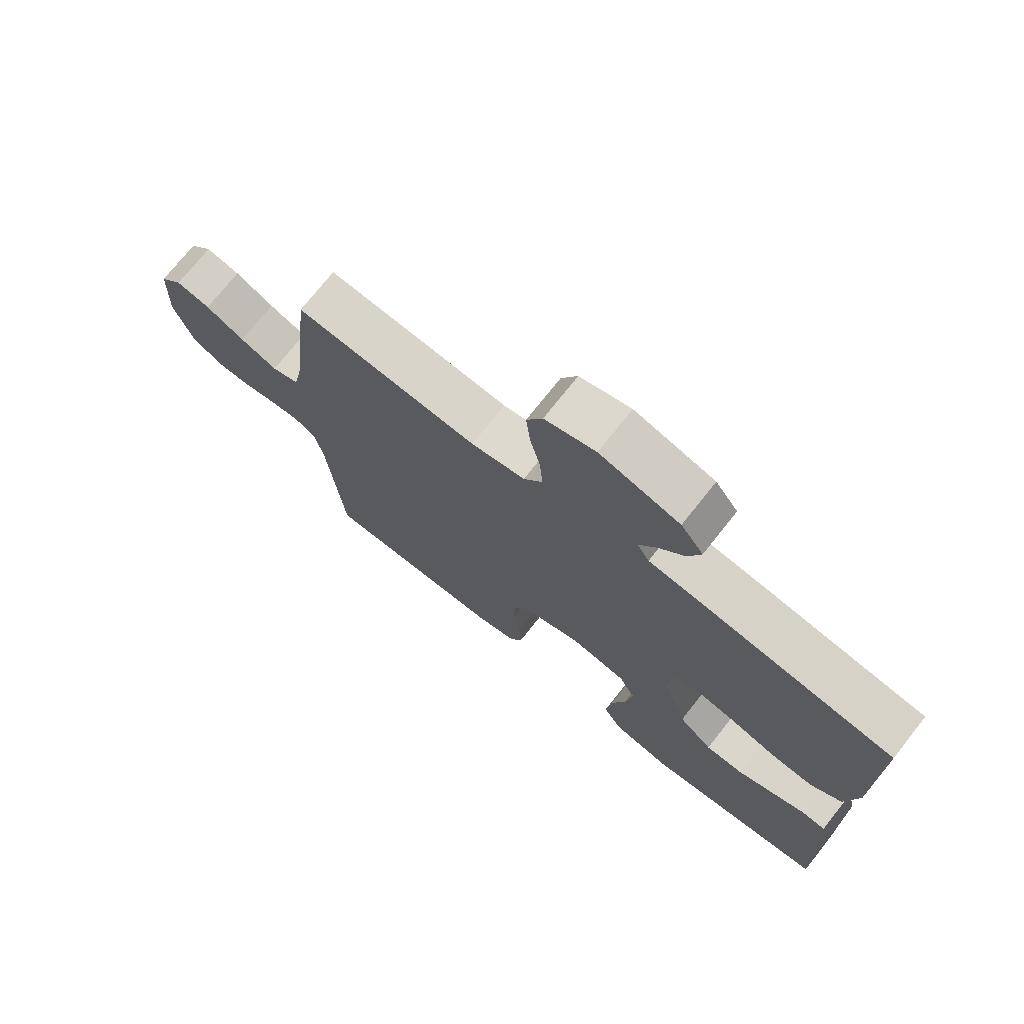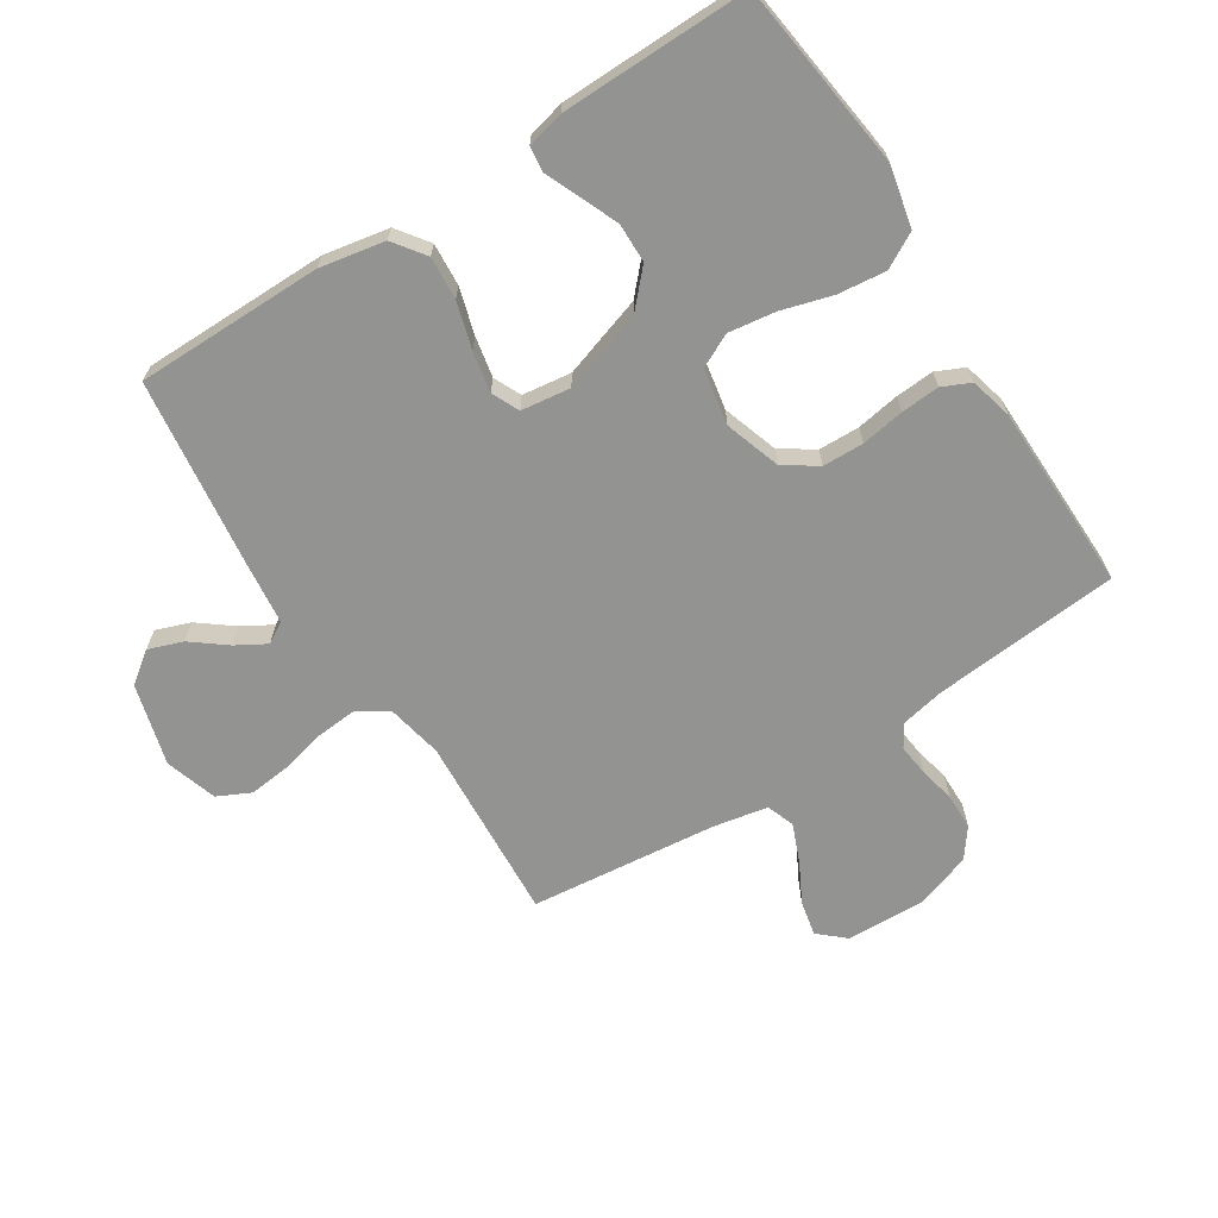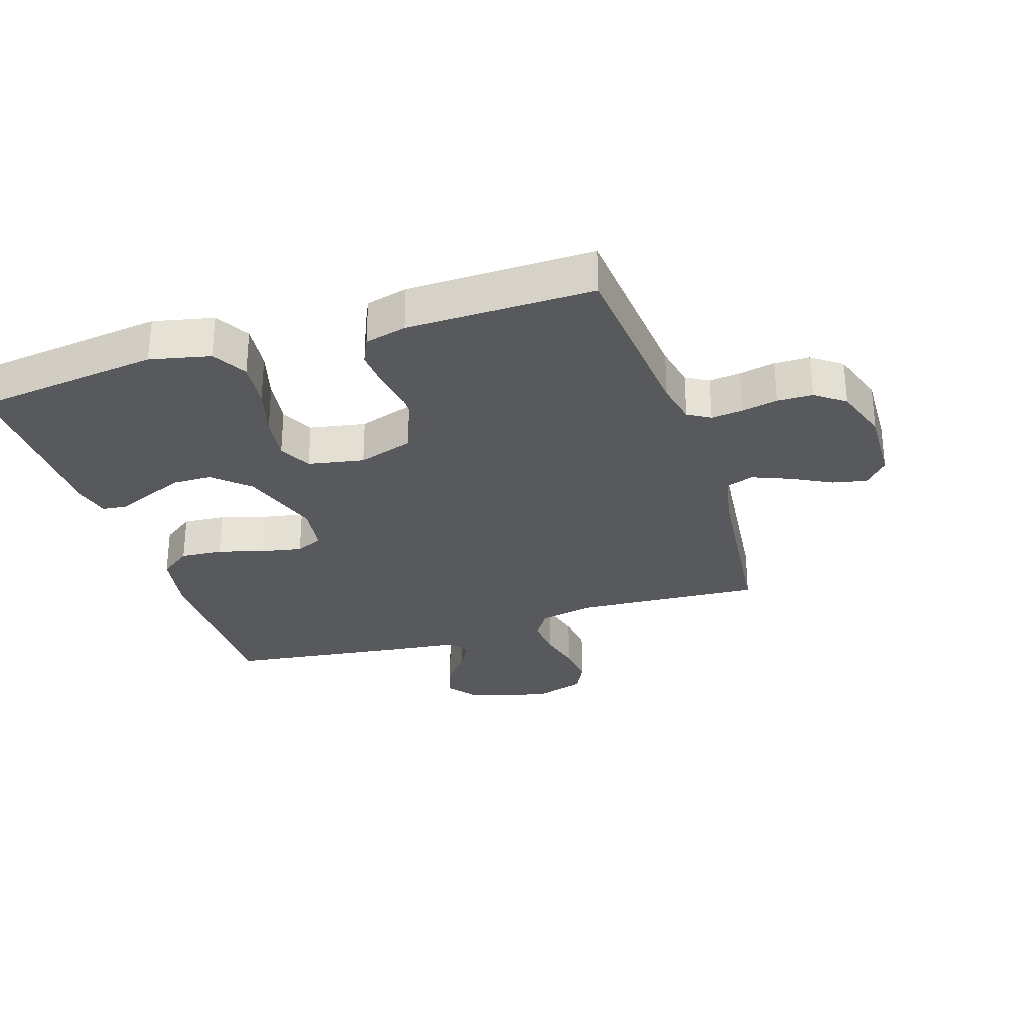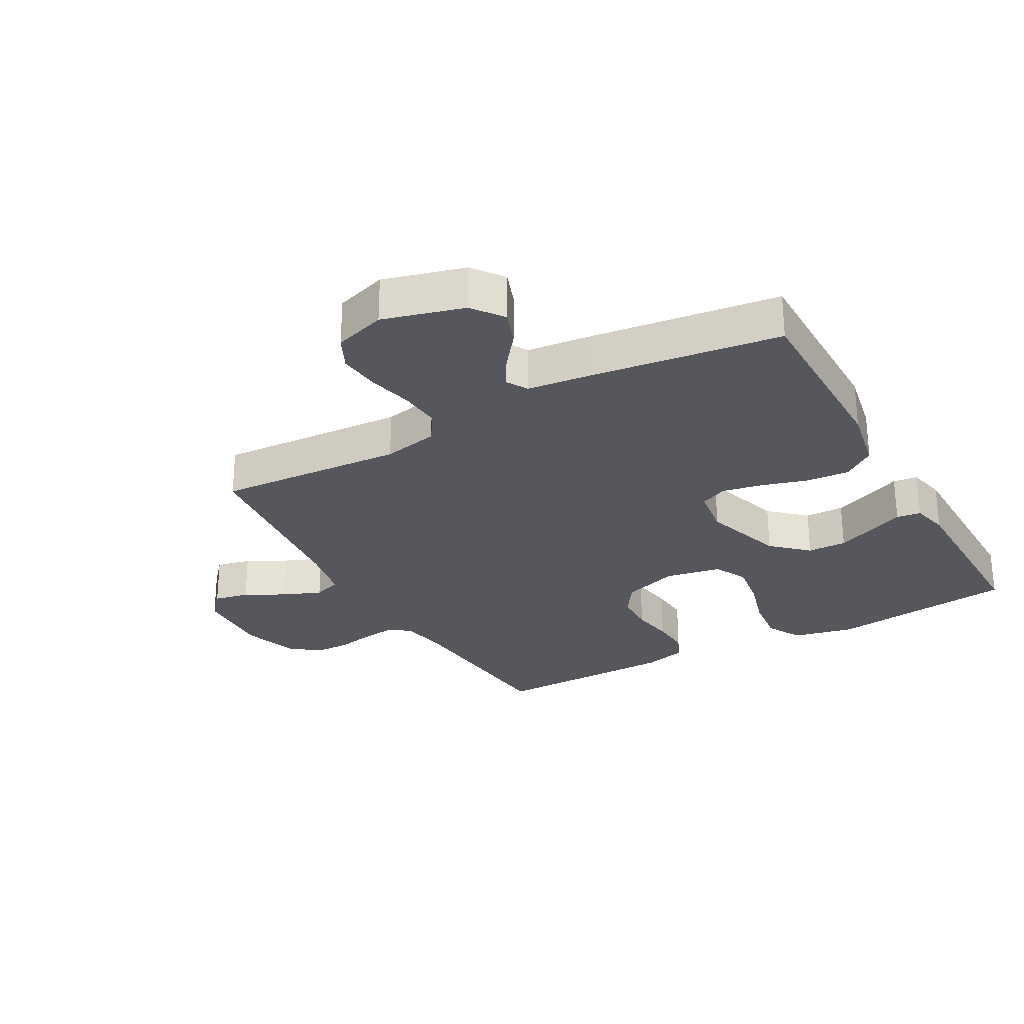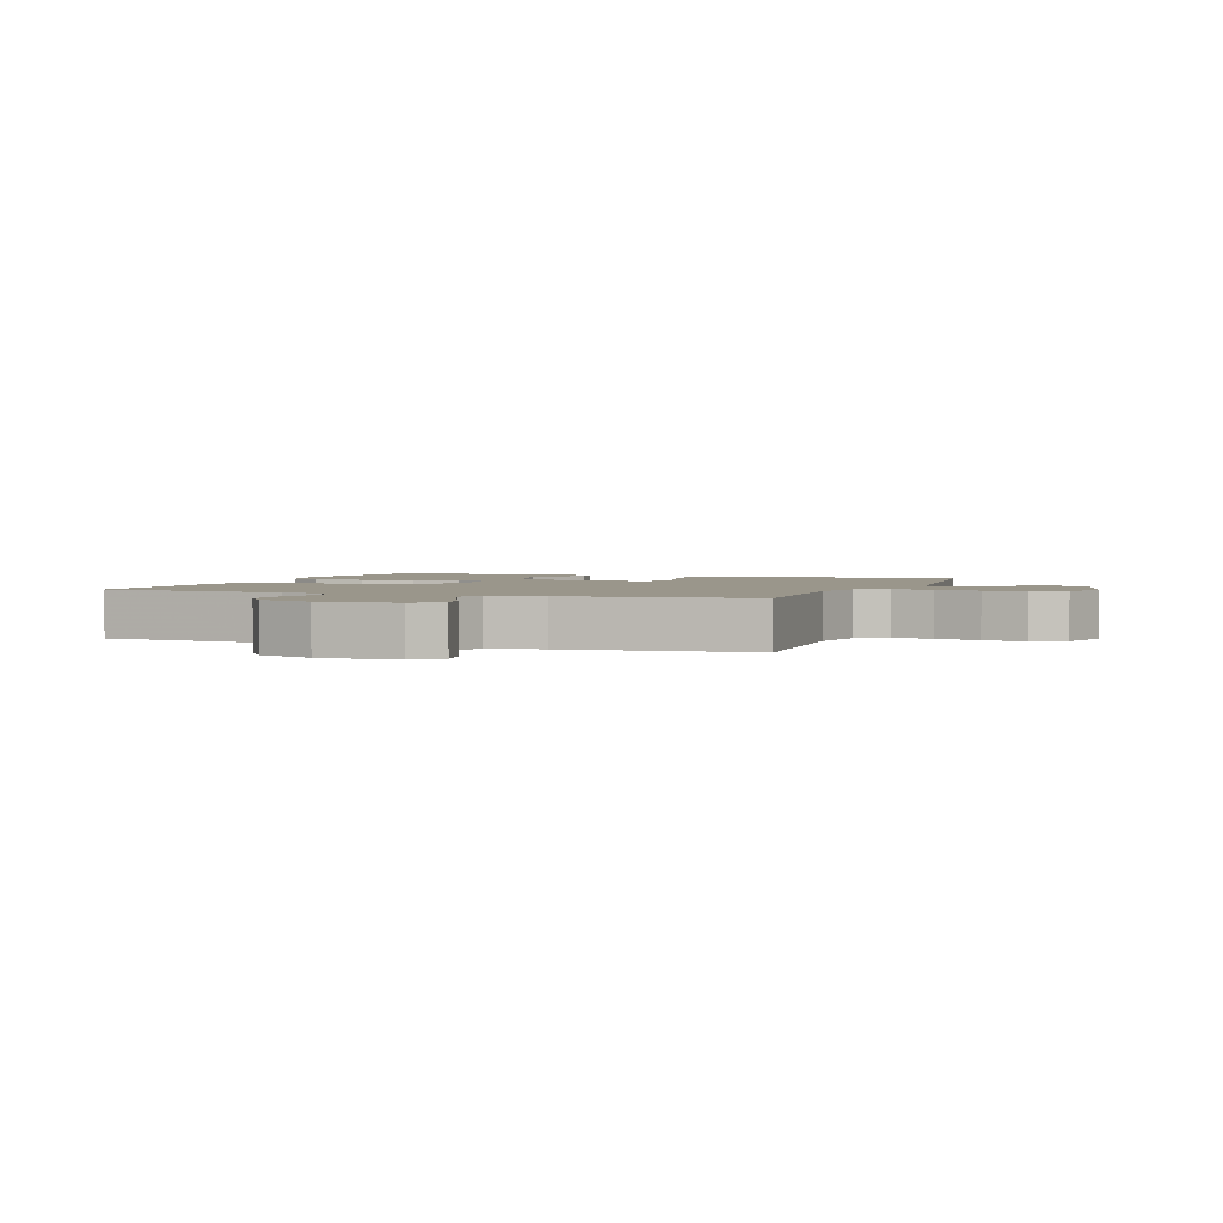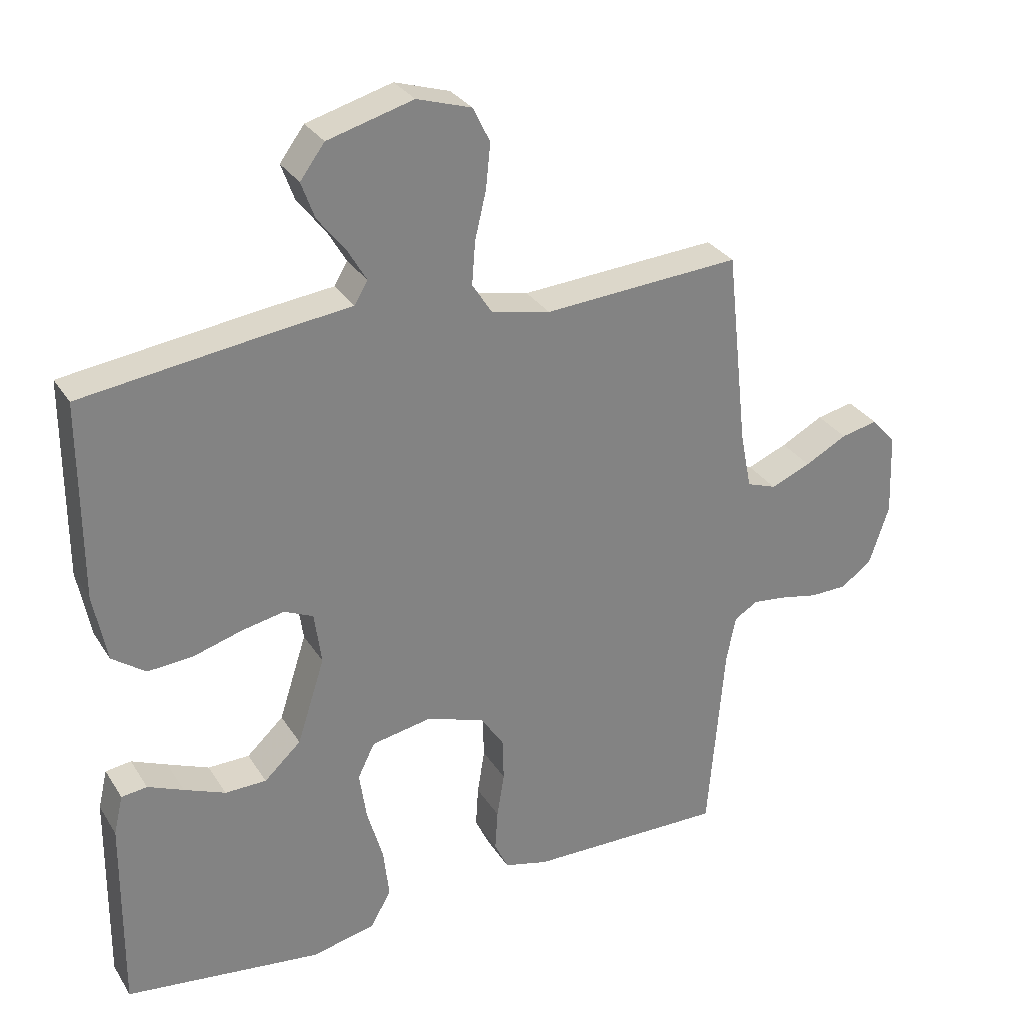
<metadata>
{"format":"obj","ext":"obj","renderer":"f3d","projection":"perspective","resolution":1024,"background":"white","views":[{"elev":73.6,"azim":38.4,"up":"+Z"},{"elev":-66.7,"azim":122.8,"up":"+Y"},{"elev":-29.1,"azim":-162.0,"up":"+Y"},{"elev":-27.5,"azim":29.2,"up":"+Y"},{"elev":2.3,"azim":-69.0,"up":"+Y"},{"elev":30.0,"azim":153.4,"up":"+Z"}]}
</metadata>
<code>
v 0.5 0.07 -0.5
v 0.2 0.07 -0.537
v 0.103 0.07 -0.515
v 0.072 0.07 -0.459
v 0.081 0.07 -0.382
v 0.105 0.07 -0.3
v 0.116 0.07 -0.225
v 0.09 0.07 -0.172
v 0 0.07 -0.155
v -0.089 0.07 -0.184
v -0.125 0.07 -0.237
v -0.127 0.07 -0.303
v -0.116 0.07 -0.372
v -0.112 0.07 -0.434
v -0.133 0.07 -0.479
v -0.2 0.07 -0.496
v -0.5 0.07 -0.5
v -0.525 0.07 -0.2
v -0.539 0.07 -0.13
v -0.575 0.07 -0.108
v -0.626 0.07 -0.114
v -0.684 0.07 -0.126
v -0.741 0.07 -0.125
v -0.788 0.07 -0.09
v -0.818 0.07 0
v -0.813 0.07 0.126
v -0.776 0.07 0.168
v -0.72 0.07 0.156
v -0.656 0.07 0.122
v -0.595 0.07 0.097
v -0.55 0.07 0.113
v -0.533 0.07 0.2
v -0.5 0.07 0.5
v -0.2 0.07 0.48
v -0.111 0.07 0.498
v -0.08 0.07 0.546
v -0.085 0.07 0.611
v -0.102 0.07 0.683
v -0.109 0.07 0.751
v -0.083 0.07 0.804
v 0 0.07 0.83
v 0.13 0.07 0.794
v 0.167 0.07 0.744
v 0.147 0.07 0.689
v 0.104 0.07 0.634
v 0.076 0.07 0.586
v 0.096 0.07 0.552
v 0.2 0.07 0.54
v 0.5 0.07 0.5
v 0.5 0.07 0.2
v 0.48 0.07 0.096
v 0.429 0.07 0.059
v 0.36 0.07 0.064
v 0.286 0.07 0.086
v 0.221 0.07 0.099
v 0.177 0.07 0.079
v 0.166 0.07 0
v 0.208 0.07 -0.131
v 0.264 0.07 -0.183
v 0.327 0.07 -0.184
v 0.39 0.07 -0.158
v 0.444 0.07 -0.135
v 0.483 0.07 -0.14
v 0.497 0.07 -0.2
v 0.5 0 -0.5
v 0.2 0 -0.537
v 0.103 0 -0.515
v 0.072 0 -0.459
v 0.081 0 -0.382
v 0.105 0 -0.3
v 0.116 0 -0.225
v 0.09 0 -0.172
v 0 0 -0.155
v -0.089 0 -0.184
v -0.125 0 -0.237
v -0.127 0 -0.303
v -0.116 0 -0.372
v -0.112 0 -0.434
v -0.133 0 -0.479
v -0.2 0 -0.496
v -0.5 0 -0.5
v -0.525 0 -0.2
v -0.539 0 -0.13
v -0.575 0 -0.108
v -0.626 0 -0.114
v -0.684 0 -0.126
v -0.741 0 -0.125
v -0.788 0 -0.09
v -0.818 0 0
v -0.813 0 0.126
v -0.776 0 0.168
v -0.72 0 0.156
v -0.656 0 0.122
v -0.595 0 0.097
v -0.55 0 0.113
v -0.533 0 0.2
v -0.5 0 0.5
v -0.2 0 0.48
v -0.111 0 0.498
v -0.08 0 0.546
v -0.085 0 0.611
v -0.102 0 0.683
v -0.109 0 0.751
v -0.083 0 0.804
v 0 0 0.83
v 0.13 0 0.794
v 0.167 0 0.744
v 0.147 0 0.689
v 0.104 0 0.634
v 0.076 0 0.586
v 0.096 0 0.552
v 0.2 0 0.54
v 0.5 0 0.5
v 0.5 0 0.2
v 0.48 0 0.096
v 0.429 0 0.059
v 0.36 0 0.064
v 0.286 0 0.086
v 0.221 0 0.099
v 0.177 0 0.079
v 0.166 0 0
v 0.208 0 -0.131
v 0.264 0 -0.183
v 0.327 0 -0.184
v 0.39 0 -0.158
v 0.444 0 -0.135
v 0.483 0 -0.14
v 0.497 0 -0.2
f 61 62 63 64
f 60 61 64 1
f 59 60 1 2
f 58 59 2 3
f 57 58 3
f 51 52 53 54
f 51 54 55
f 50 51 55
f 47 48 49 50
f 47 50 55
f 46 47 55 56
f 42 43 44 45
f 42 45 46
f 41 42 46
f 37 38 39 40
f 36 37 40 41
f 32 33 34
f 31 32 34 35
f 26 27 28 29
f 26 29 30
f 25 26 30
f 24 25 30 31
f 21 22 23 24
f 20 21 24 31
f 15 16 17 18
f 15 18 19
f 12 13 14 15
f 11 12 15 19
f 10 11 19 20
f 3 4 5 6
f 57 3 6 7
f 56 57 7 8
f 36 41 46 56
f 35 36 56 8
f 31 35 8 9
f 9 10 20 31
f 128 127 126 125
f 65 128 125 124
f 66 65 124 123
f 67 66 123 122
f 67 122 121
f 118 117 116 115
f 119 118 115
f 119 115 114
f 114 113 112 111
f 119 114 111
f 120 119 111 110
f 109 108 107 106
f 110 109 106
f 110 106 105
f 104 103 102 101
f 105 104 101 100
f 98 97 96
f 99 98 96 95
f 93 92 91 90
f 94 93 90
f 94 90 89
f 95 94 89 88
f 88 87 86 85
f 95 88 85 84
f 82 81 80 79
f 83 82 79
f 79 78 77 76
f 83 79 76 75
f 84 83 75 74
f 70 69 68 67
f 71 70 67 121
f 72 71 121 120
f 120 110 105 100
f 72 120 100 99
f 73 72 99 95
f 95 84 74 73
f 1 65 66 2
f 2 66 67 3
f 3 67 68 4
f 4 68 69 5
f 5 69 70 6
f 6 70 71 7
f 7 71 72 8
f 8 72 73 9
f 9 73 74 10
f 10 74 75 11
f 11 75 76 12
f 12 76 77 13
f 13 77 78 14
f 14 78 79 15
f 15 79 80 16
f 16 80 81 17
f 17 81 82 18
f 18 82 83 19
f 19 83 84 20
f 20 84 85 21
f 21 85 86 22
f 22 86 87 23
f 23 87 88 24
f 24 88 89 25
f 25 89 90 26
f 26 90 91 27
f 27 91 92 28
f 28 92 93 29
f 29 93 94 30
f 30 94 95 31
f 31 95 96 32
f 32 96 97 33
f 33 97 98 34
f 34 98 99 35
f 35 99 100 36
f 36 100 101 37
f 37 101 102 38
f 38 102 103 39
f 39 103 104 40
f 40 104 105 41
f 41 105 106 42
f 42 106 107 43
f 43 107 108 44
f 44 108 109 45
f 45 109 110 46
f 46 110 111 47
f 47 111 112 48
f 48 112 113 49
f 49 113 114 50
f 50 114 115 51
f 51 115 116 52
f 52 116 117 53
f 53 117 118 54
f 54 118 119 55
f 55 119 120 56
f 56 120 121 57
f 57 121 122 58
f 58 122 123 59
f 59 123 124 60
f 60 124 125 61
f 61 125 126 62
f 62 126 127 63
f 63 127 128 64
f 64 128 65 1

</code>
